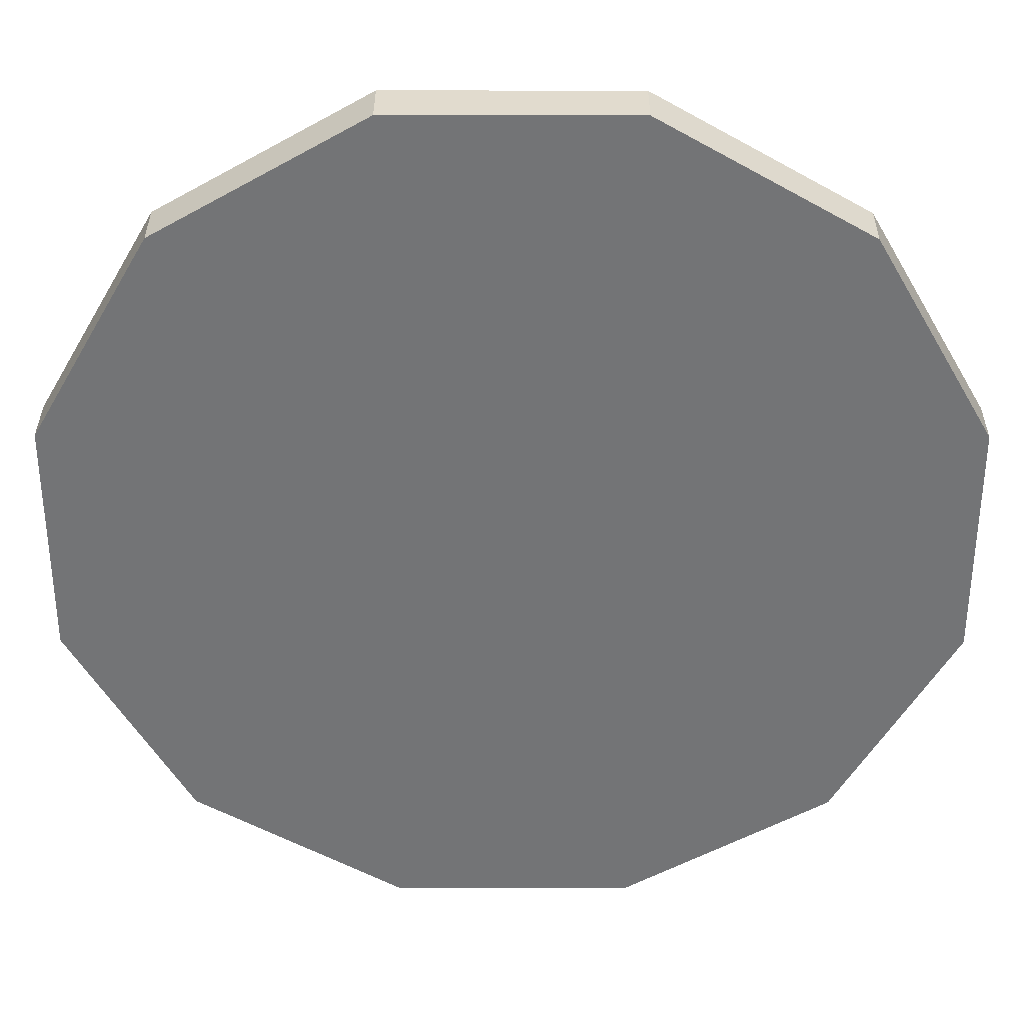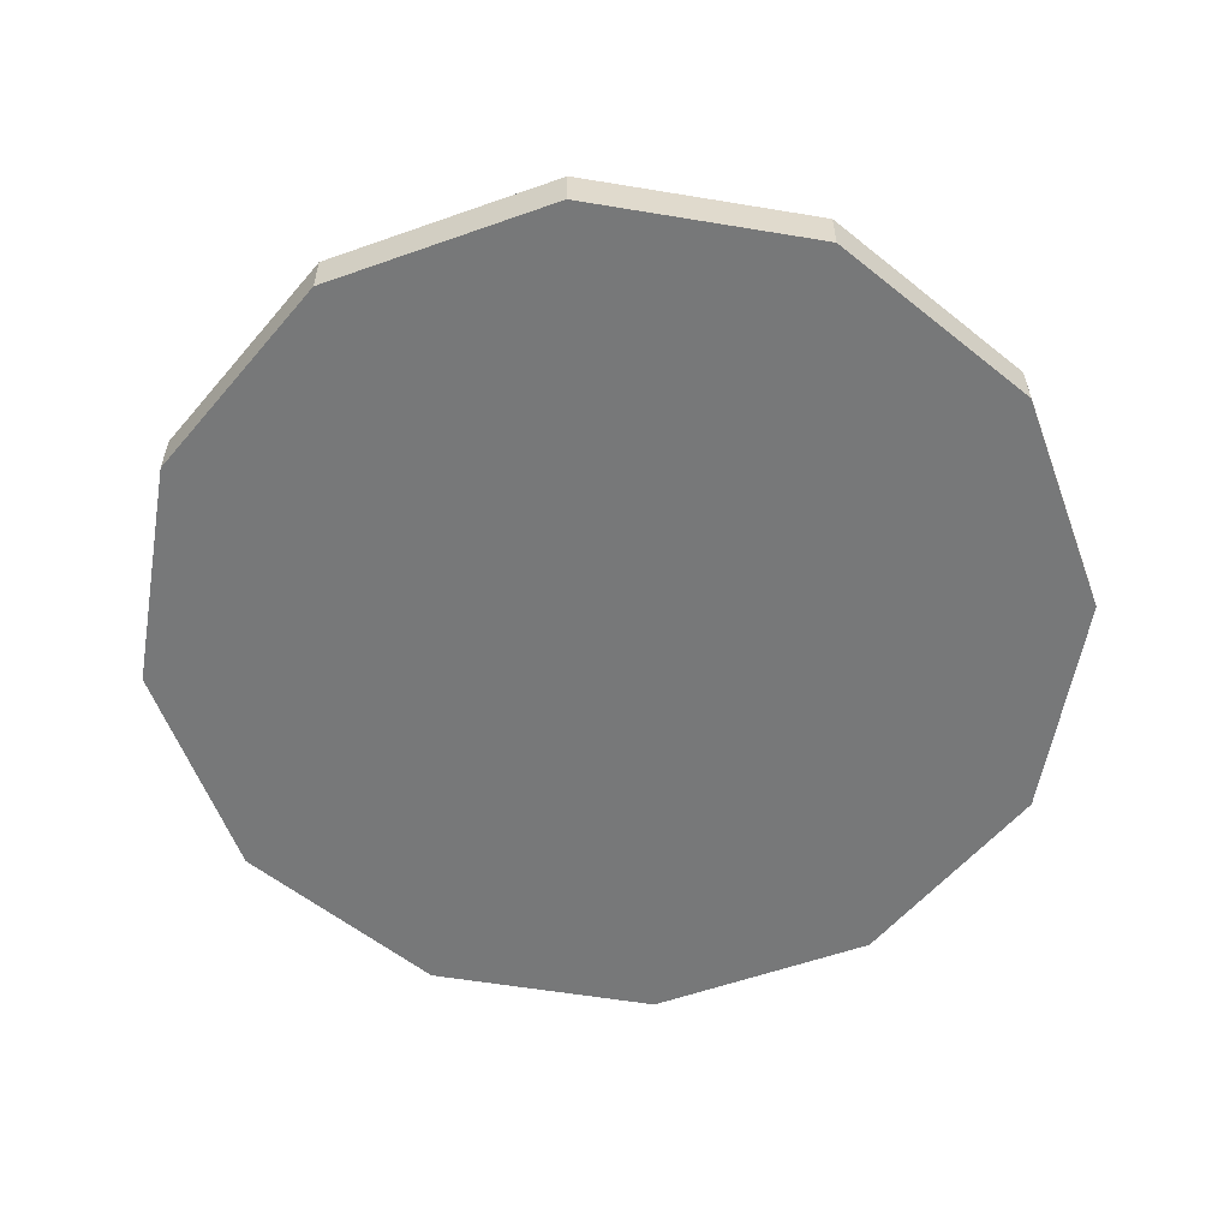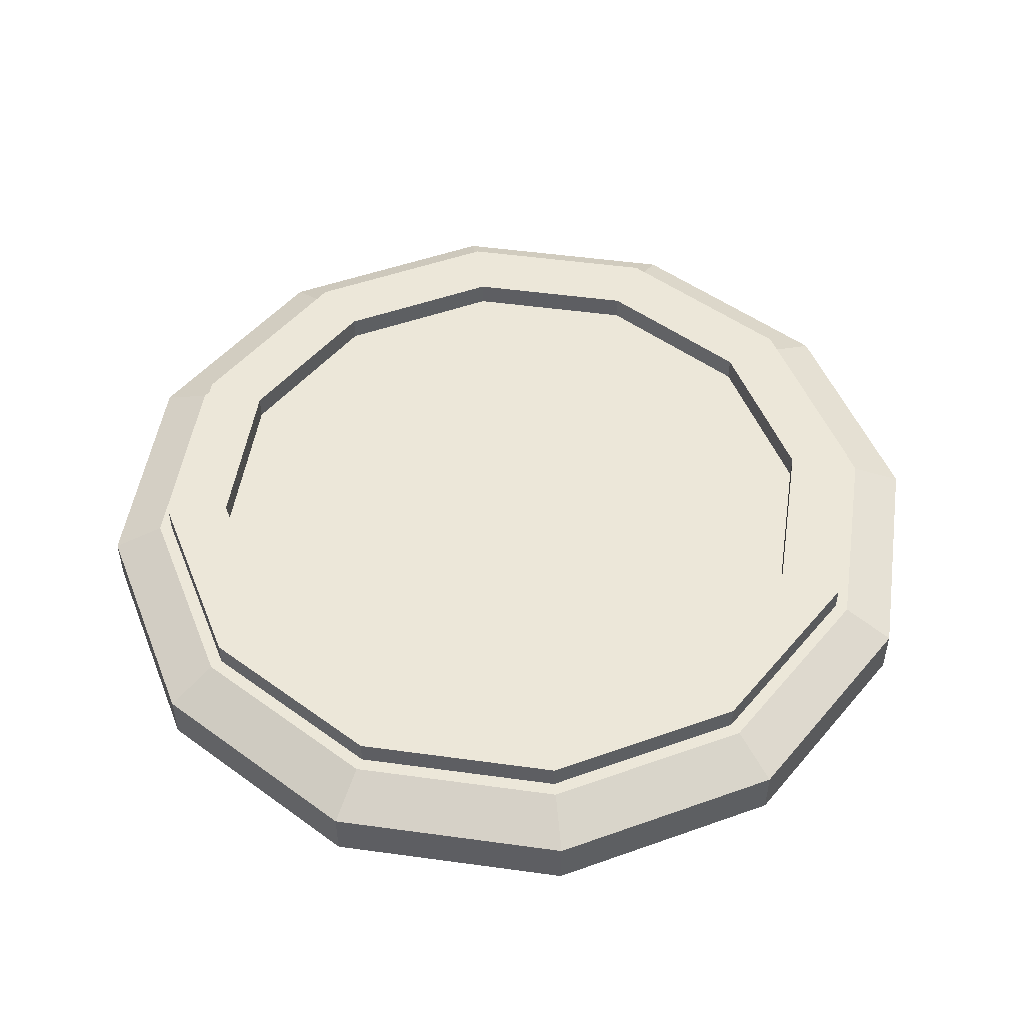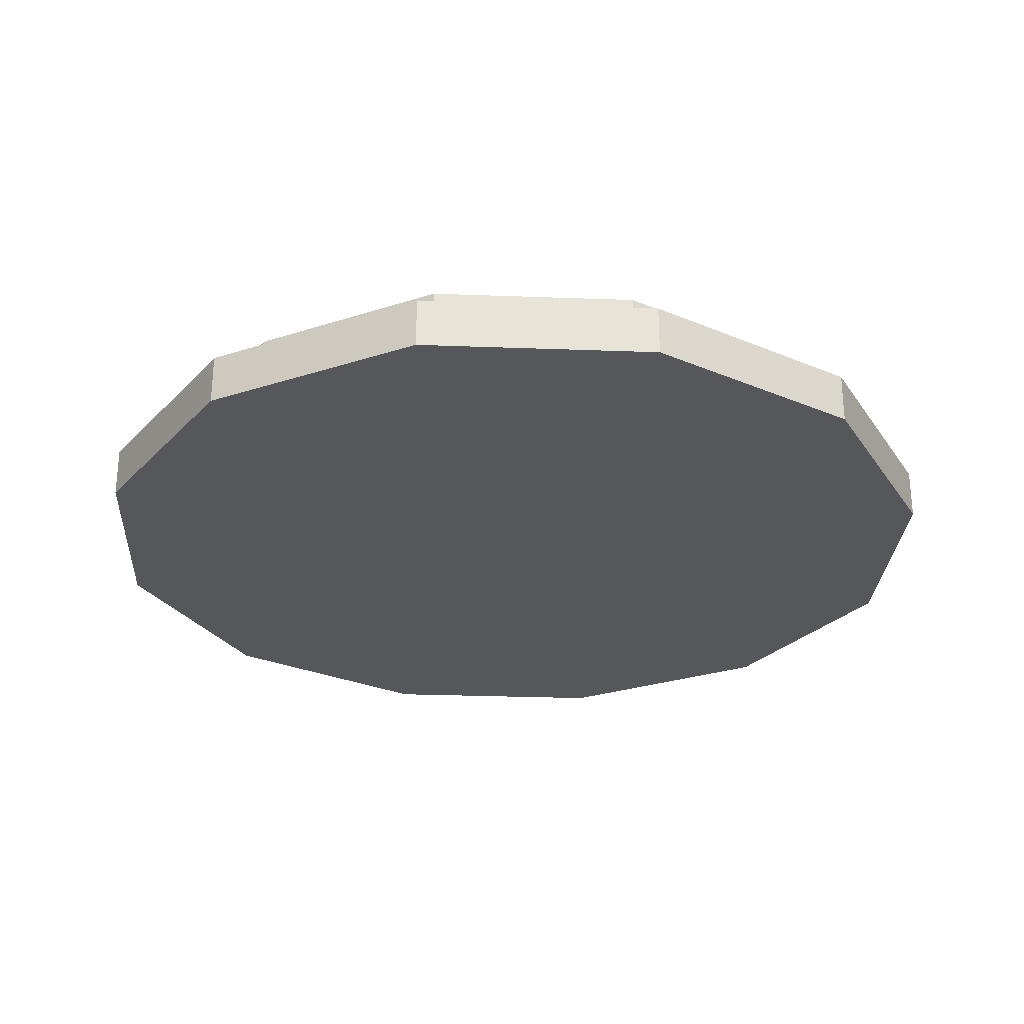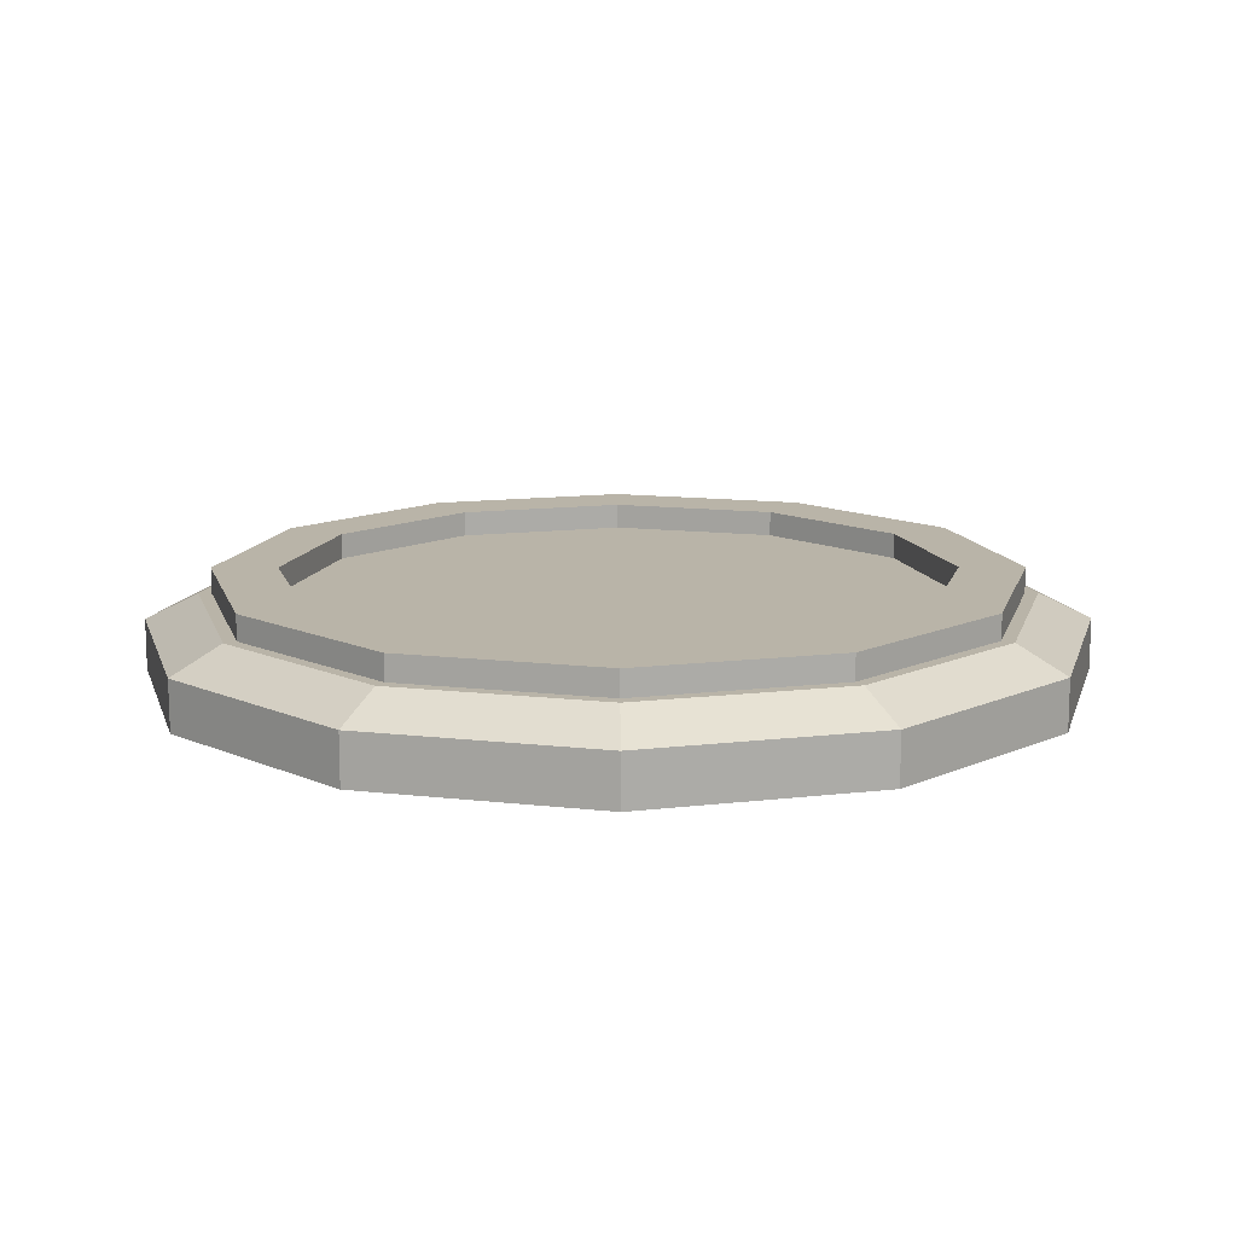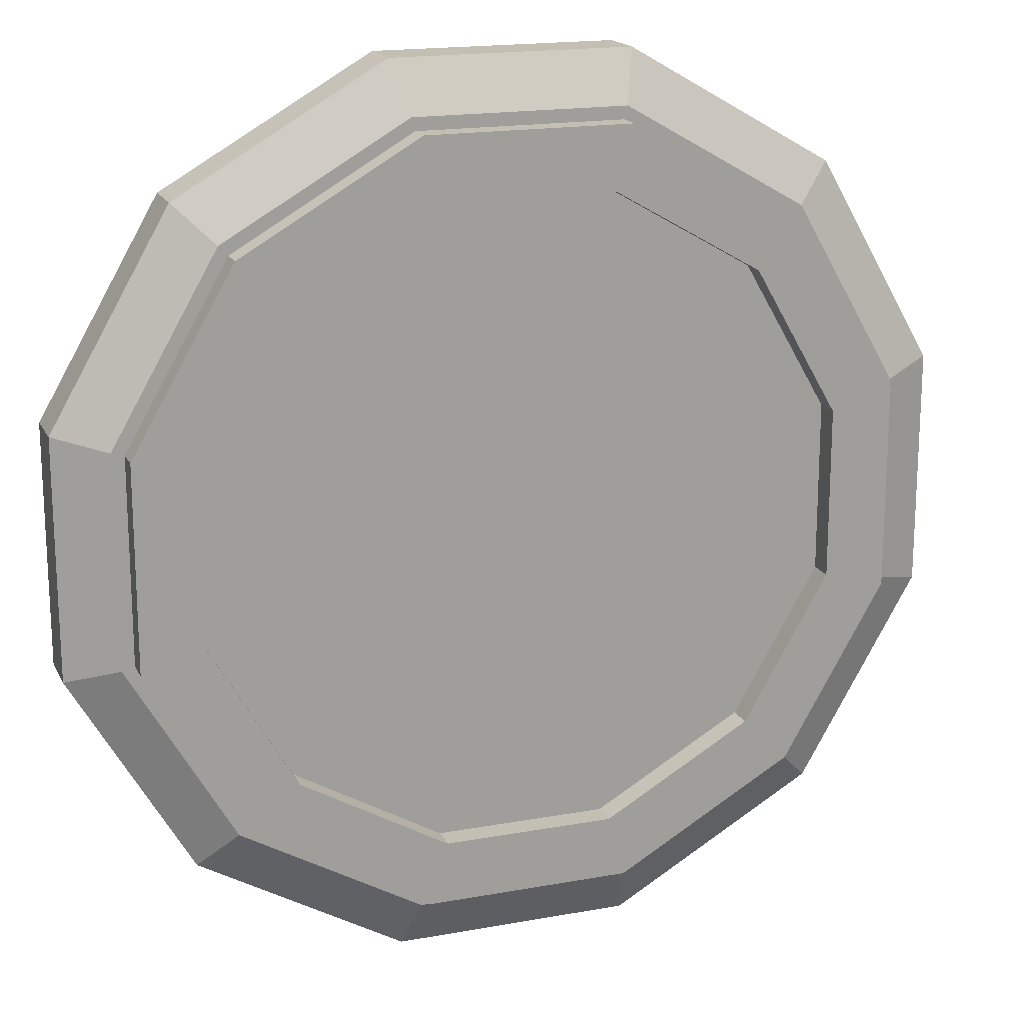
<metadata>
{"format":"obj","ext":"obj","renderer":"f3d","projection":"perspective","resolution":1024,"background":"white","views":[{"elev":33.9,"azim":0.2,"up":"+Z"},{"elev":-57.3,"azim":-69.8,"up":"+Y"},{"elev":50.0,"azim":98.6,"up":"+Y"},{"elev":-27.4,"azim":56.7,"up":"+Y"},{"elev":13.2,"azim":-15.2,"up":"+Y"},{"elev":17.8,"azim":160.3,"up":"+Z"}]}
</metadata>
<code>
o base
v 0.2512 0.1875 0.9375
v 0.6863 0.1875 0.6863
v 0.6863 0.25 0.6863
v 0.2512 0.25 0.9375
v 0.2098 0.25 0.7831
v 0.5732 0.25 0.5732
v 0.5732 0.1875 0.5732
v 0.2098 0.1875 0.7831
v 0.9375 0.1875 0.2512
v 0.9375 0.25 0.2512
v 0.7831 0.25 0.2098
v 0.7831 0.1875 0.2098
v 0.9375 0.1875 -0.2512
v 0.9375 0.25 -0.2512
v 0.7831 0.25 -0.2098
v 0.7831 0.1875 -0.2098
v 0.6863 0.1875 -0.6863
v 0.6863 0.25 -0.6863
v 0.5732 0.25 -0.5732
v 0.5732 0.1875 -0.5732
v 0.2512 0.1875 -0.9375
v 0.2512 0.25 -0.9375
v 0.2098 0.25 -0.7831
v 0.2098 0.1875 -0.7831
v -0.2512 0.1875 -0.9375
v -0.2512 0.25 -0.9375
v -0.2098 0.25 -0.7831
v -0.2098 0.1875 -0.7831
v -0.6863 0.1875 -0.6863
v -0.6863 0.25 -0.6863
v -0.5732 0.25 -0.5732
v -0.5732 0.1875 -0.5732
v -0.9375 0.1875 -0.2512
v -0.9375 0.25 -0.2512
v -0.7831 0.25 -0.2098
v -0.7831 0.1875 -0.2098
v -0.9375 0.1875 0.2512
v -0.9375 0.25 0.2512
v -0.7831 0.25 0.2098
v -0.7831 0.1875 0.2098
v -0.6863 0.1875 0.6863
v -0.6863 0.25 0.6863
v -0.5732 0.25 0.5732
v -0.5732 0.1875 0.5732
v -0.2512 0.1875 0.9375
v -0.2512 0.25 0.9375
v -0.2098 0.25 0.7831
v -0.2098 0.1875 0.7831
v 0.8007 -0 0.8007
v 0.2931 -0 1.094
v 0 0 0
v 0.8007 0.125 0.8007
v 0.2931 0.125 1.094
v 0.2596 0.1875 0.9688
v 0.7092 0.1875 0.7092
v -0 0.1875 0
v 1.094 -0 0.2931
v 1.094 0.125 0.2931
v 0.9688 0.1875 0.2596
v 1.094 0 -0.2931
v 1.094 0.125 -0.2931
v 0.9688 0.1875 -0.2596
v 0.8007 0 -0.8007
v 0.8007 0.125 -0.8007
v 0.7092 0.1875 -0.7092
v 0.2931 0 -1.094
v 0.2931 0.125 -1.094
v 0.2596 0.1875 -0.9688
v -0.2931 0 -1.094
v -0.2931 0.125 -1.094
v -0.2596 0.1875 -0.9688
v -0.8007 0 -0.8007
v -0.8007 0.125 -0.8007
v -0.7092 0.1875 -0.7092
v -1.094 0 -0.2931
v -1.094 0.125 -0.2931
v -0.9688 0.1875 -0.2596
v -1.094 -0 0.2931
v -1.094 0.125 0.2931
v -0.9688 0.1875 0.2596
v -0.8007 -0 0.8007
v -0.8007 0.125 0.8007
v -0.7092 0.1875 0.7092
v -0.2931 -0 1.094
v -0.2931 0.125 1.094
v -0.2596 0.1875 0.9688
f 1 2 3 4
f 5 6 7 8
f 4 3 6 5
f 2 9 10 3
f 6 11 12 7
f 3 10 11 6
f 9 13 14 10
f 11 15 16 12
f 10 14 15 11
f 13 17 18 14
f 15 19 20 16
f 14 18 19 15
f 17 21 22 18
f 19 23 24 20
f 18 22 23 19
f 21 25 26 22
f 23 27 28 24
f 22 26 27 23
f 25 29 30 26
f 27 31 32 28
f 26 30 31 27
f 29 33 34 30
f 31 35 36 32
f 30 34 35 31
f 33 37 38 34
f 35 39 40 36
f 34 38 39 35
f 37 41 42 38
f 39 43 44 40
f 38 42 43 39
f 41 45 46 42
f 43 47 48 44
f 42 46 47 43
f 45 1 4 46
f 47 5 8 48
f 46 4 5 47
f 49 50 51
f 50 49 52 53
f 54 55 56
f 57 49 51
f 49 57 58 52
f 55 59 56
f 60 57 51
f 57 60 61 58
f 59 62 56
f 63 60 51
f 60 63 64 61
f 62 65 56
f 66 63 51
f 63 66 67 64
f 65 68 56
f 69 66 51
f 66 69 70 67
f 68 71 56
f 72 69 51
f 69 72 73 70
f 71 74 56
f 75 72 51
f 72 75 76 73
f 74 77 56
f 78 75 51
f 75 78 79 76
f 77 80 56
f 81 78 51
f 78 81 82 79
f 80 83 56
f 84 81 51
f 81 84 85 82
f 83 86 56
f 50 84 51
f 84 50 53 85
f 86 54 56
f 71 68 67 70
f 68 65 64 67
f 65 62 61 64
f 62 59 58 61
f 55 54 53 52
f 59 55 52 58
f 54 86 85 53
f 83 80 79 82
f 86 83 82 85
f 77 74 73 76
f 80 77 76 79
f 74 71 70 73

</code>
